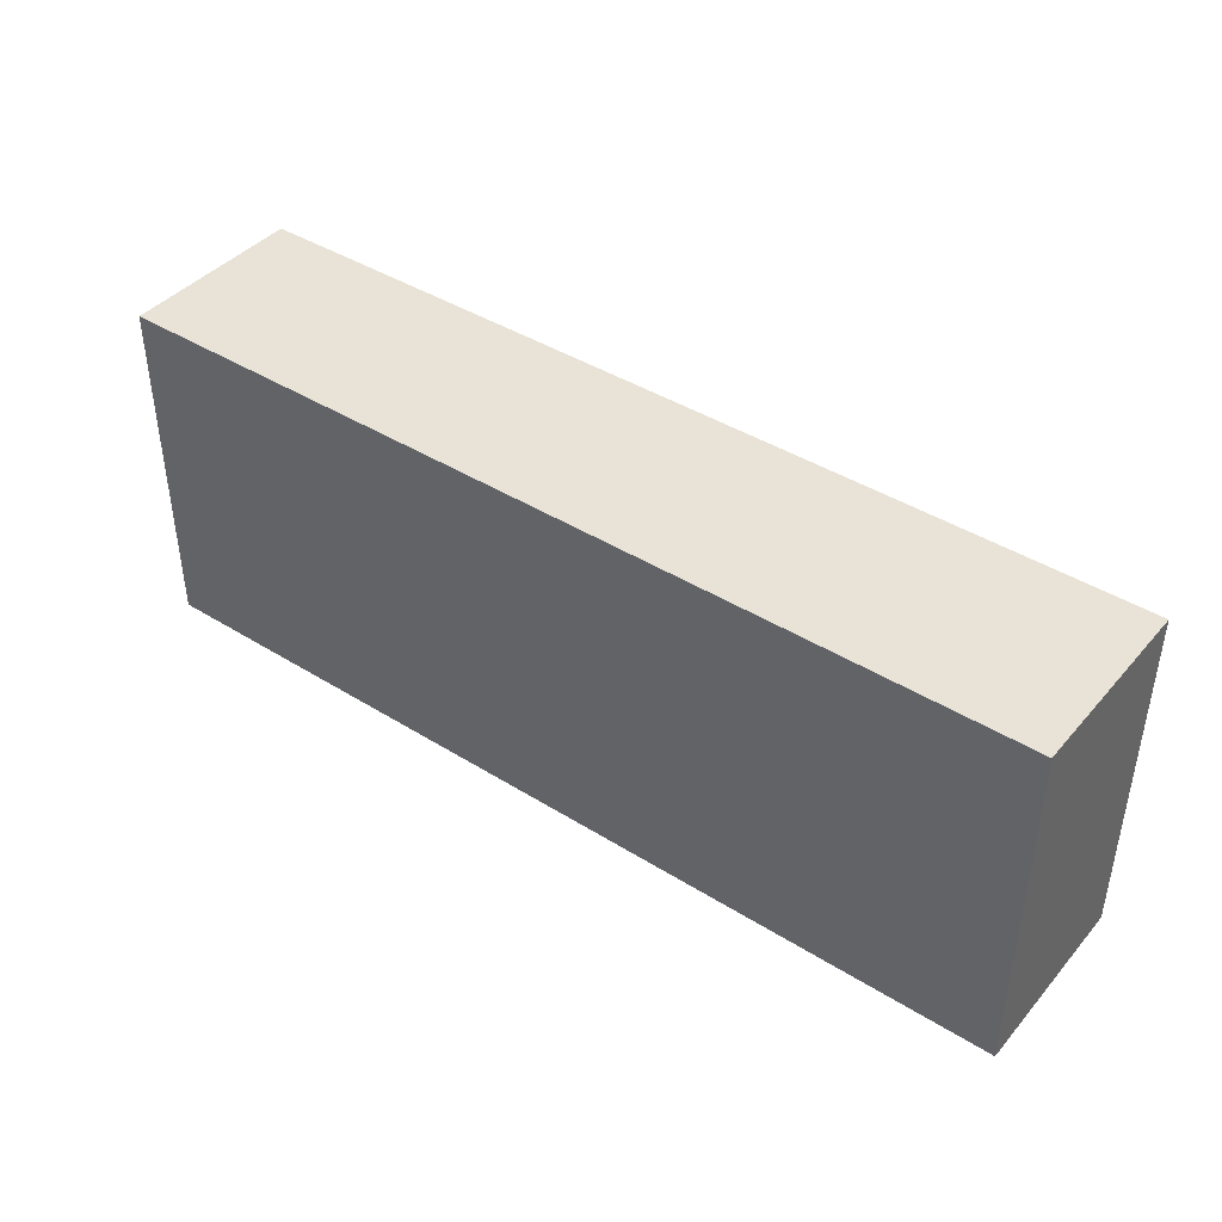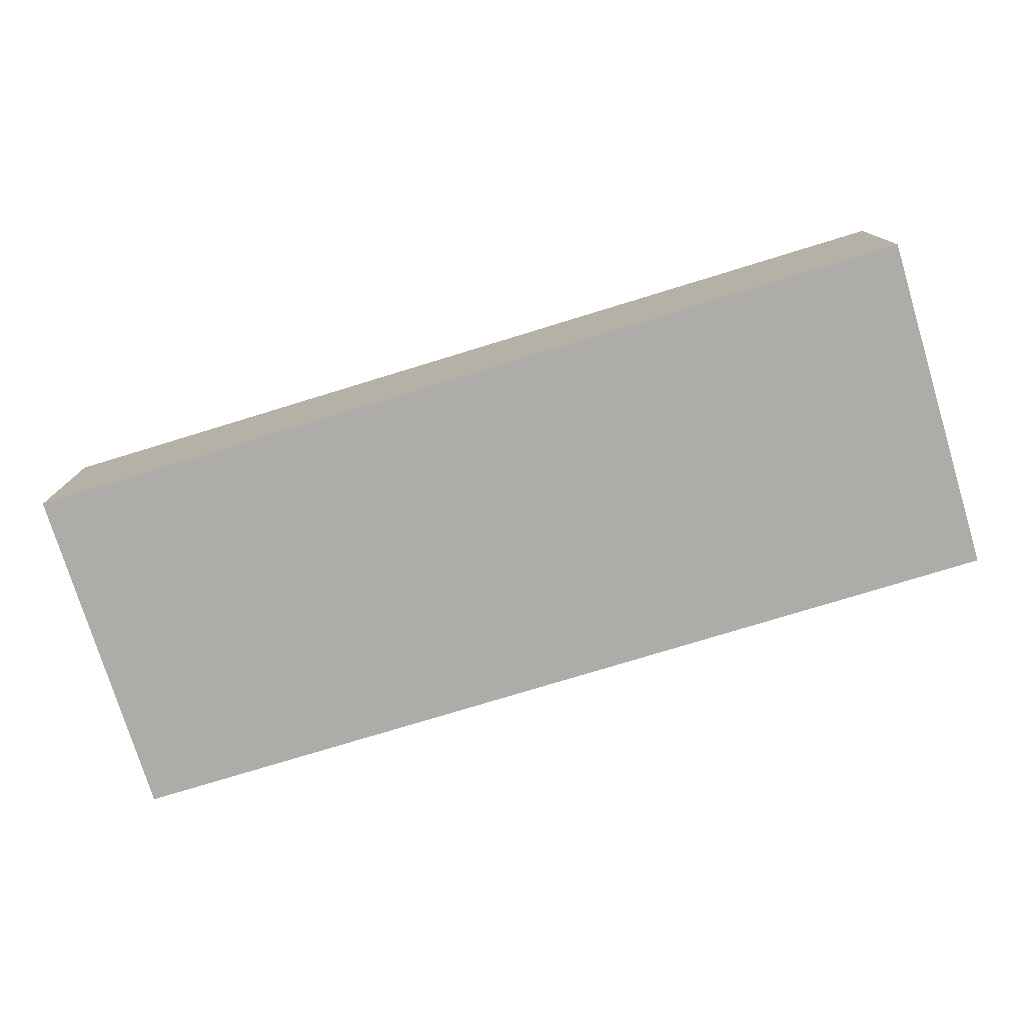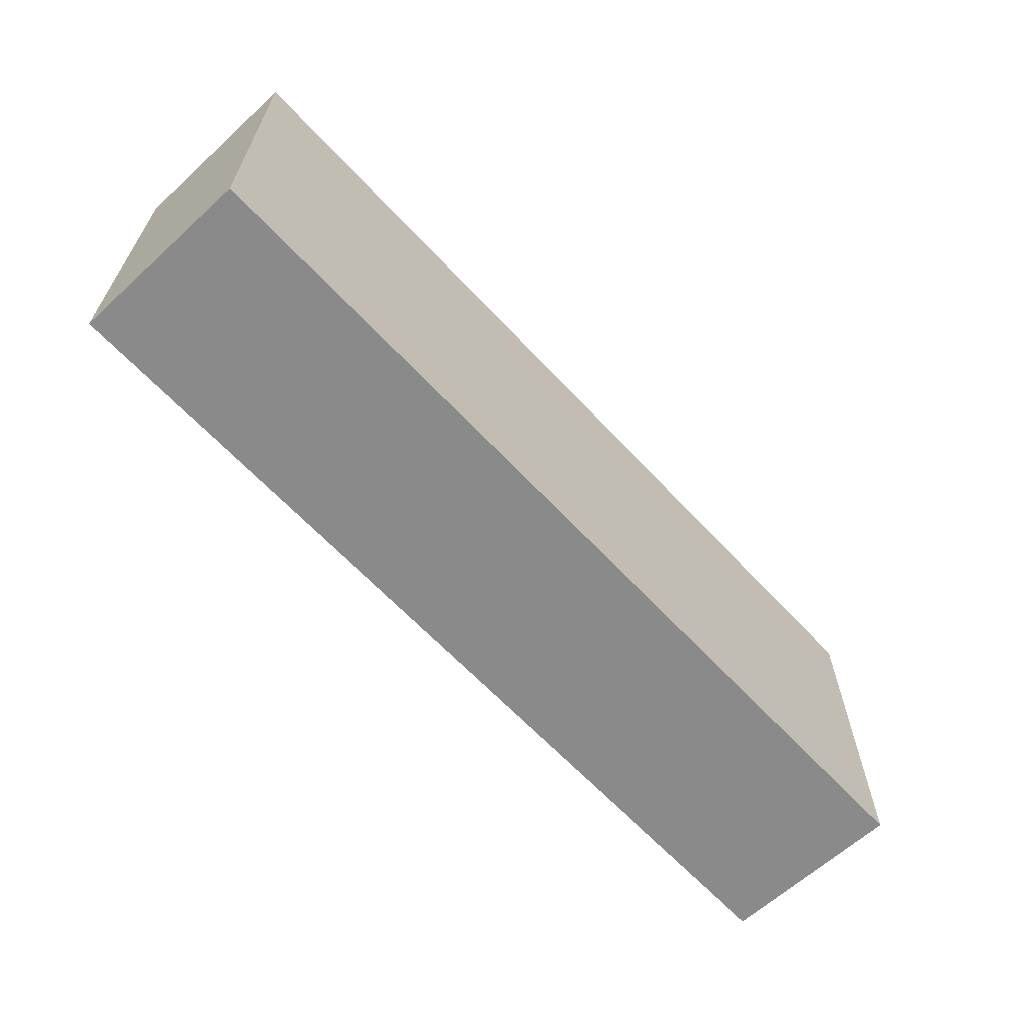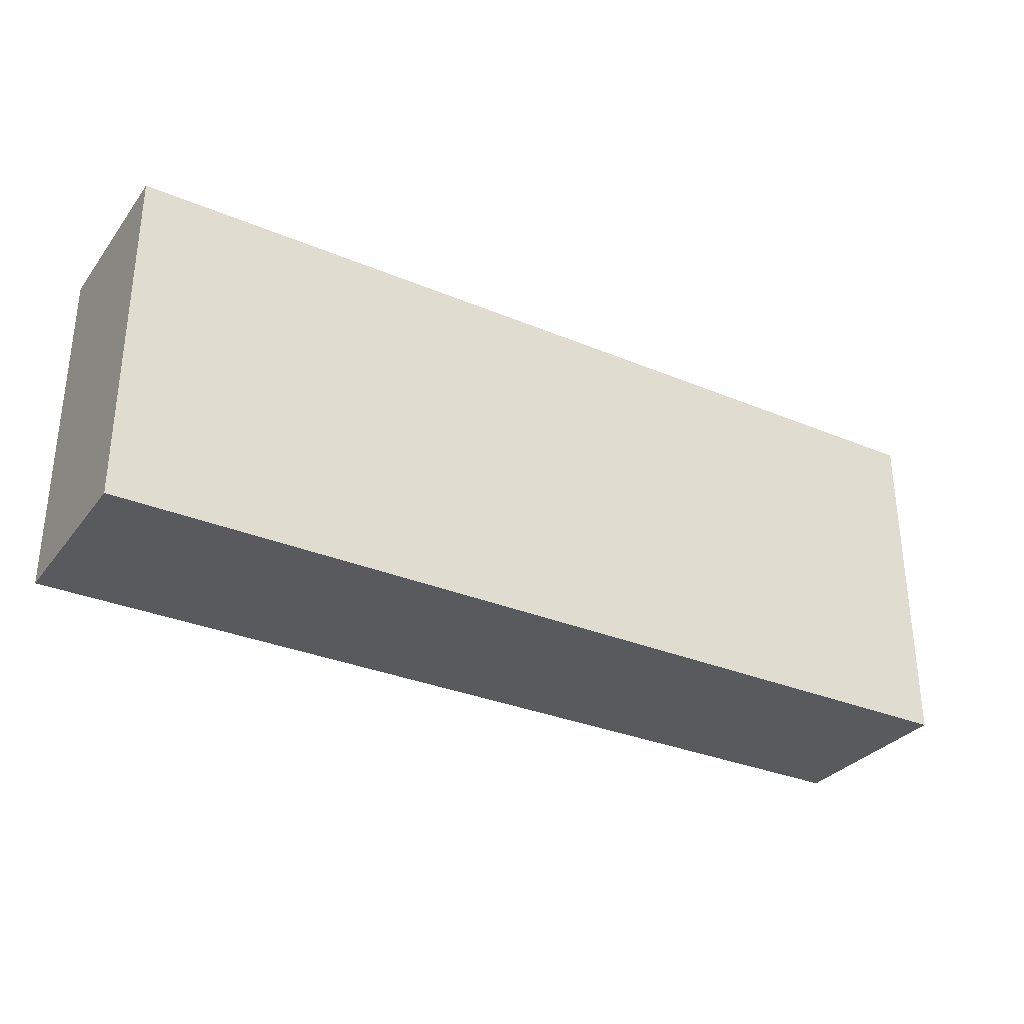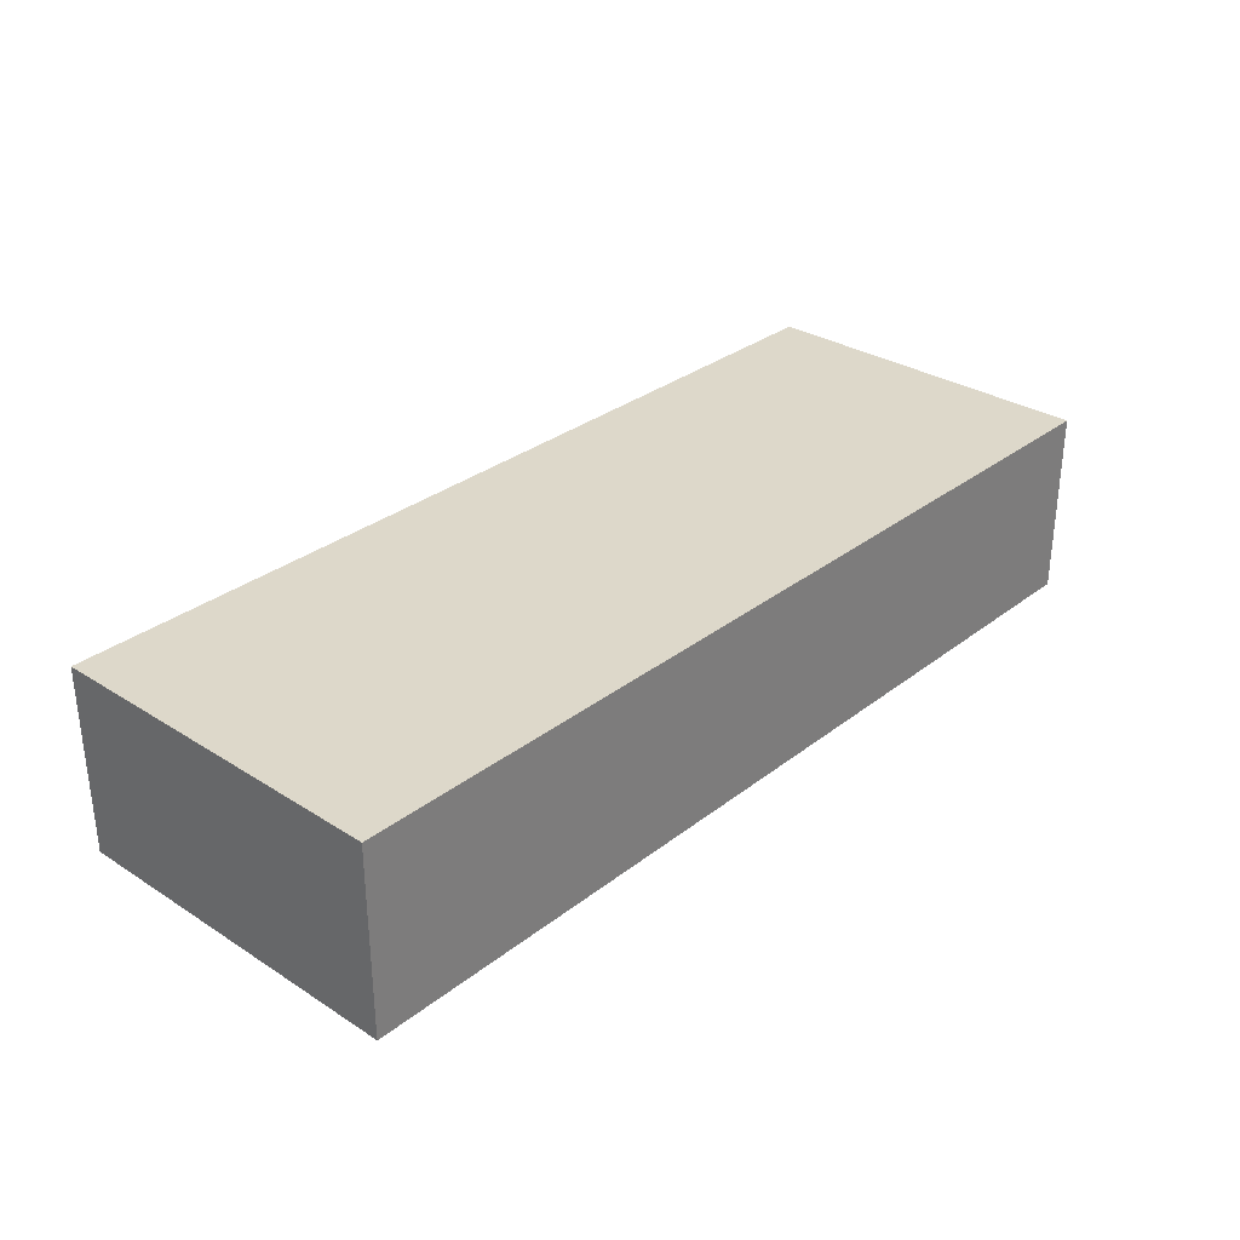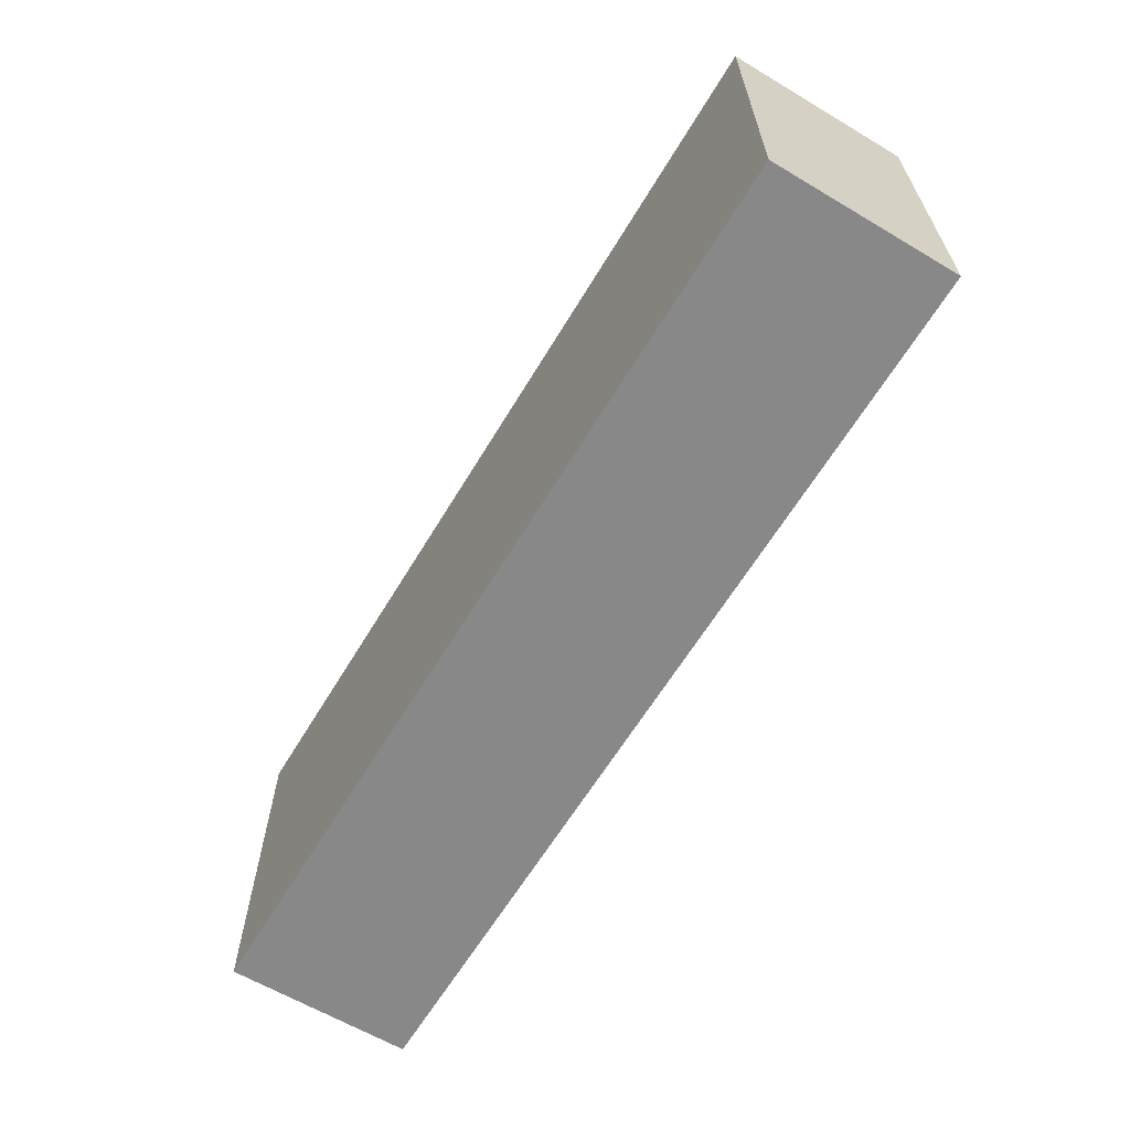
<metadata>
{"format":"obj","ext":"obj","renderer":"f3d","projection":"perspective","resolution":1024,"background":"white","views":[{"elev":41.7,"azim":37.0,"up":"+Y"},{"elev":-76.7,"azim":-163.0,"up":"+Z"},{"elev":-63.5,"azim":-47.2,"up":"+Y"},{"elev":-31.4,"azim":149.3,"up":"+Y"},{"elev":31.0,"azim":-47.8,"up":"+Z"},{"elev":-62.9,"azim":59.0,"up":"+Y"}]}
</metadata>
<code>
v 347.6 53.84 80
v 66.88 150 80
v 200.8 150 80
v 400 50.89 80
v 315.1 0 0
v 400 112.6 20.28
v 285.1 0 40.58
v 73.22 53.48 0
v 317.7 106.2 0
v 293.7 150 46.77
v 133.5 102.5 80
v 96.71 0 40.97
v 158.8 150 39.67
v 352.6 150 40.21
v 322.9 150 0
v 58.34 0 80
v 293.2 36.01 80
v 400 92.24 80
v 224.3 0 47.85
v 126.2 0 0
v 192.6 0 0
v 220.8 44.36 0
v 369.3 124.6 80
v 154 150 80
v 140.2 107.4 0
v 125.1 0 80
v 0 150 0
v 256.9 150 0
v 169.6 98.82 80
v 44.93 98.93 0
v 0 150 80
v 0 0 80
v 175.7 150 0
v 247.1 43.85 80
v 35.27 44.76 0
v 400 0 80
v 341.8 50.99 0
v 400 150 80
v 219.5 110.7 80
v 345.3 0 40.12
v 400 0 0
v 197 62.64 80
v 38.73 51.12 80
v 272.1 150 80
v 335 106.8 80
v 0 0 0
v 0 75.65 0
v 271.9 75.22 0
v 400 78.38 0
v 293.6 81.04 80
v 194.4 0 80
v 207.3 97.53 0
v 0 75.59 80
v 340.9 150 80
v 97.78 49.73 80
v 174.3 46.76 0
v 118.1 150 0
v 0 108.8 43.99
v 92.86 103.8 0
v 62.94 0 0
v 0 41.67 36.04
v 252.5 0 0
v 400 150 0
v 57.61 150 39.75
v 400 53.91 41.53
v 42.26 0 39.94
v 121.9 61 0
v 38.72 106.6 80
v 313.2 0 80
v 160 0 47.96
v 62.3 150 0
v 106.4 150 80
v 225.9 150 40.42
v 254.6 89.56 80
v 259.3 0 80
v 147.6 45.59 80
v 88.31 103.4 80
f 35 30 8
f 47 30 35
f 17 69 1
f 50 1 45
f 34 74 42
f 51 34 42
f 2 72 64
f 24 29 3
f 39 42 74
f 3 39 44
f 3 44 73
f 49 6 65
f 65 6 18
f 9 48 28
f 14 15 10
f 41 5 37
f 53 61 32
f 43 16 55
f 38 14 54
f 18 4 65
f 29 24 11
f 75 69 17
f 38 18 6
f 62 5 7
f 56 20 67
f 37 9 49
f 26 55 16
f 75 19 7
f 67 20 8
f 45 44 50
f 55 77 43
f 22 48 62
f 10 73 44
f 23 54 45
f 59 8 30
f 49 65 41
f 52 28 48
f 72 11 24
f 31 53 68
f 54 23 38
f 18 38 23
f 53 32 43
f 69 7 40
f 72 2 77
f 15 14 63
f 43 68 53
f 60 66 46
f 53 58 61
f 21 22 62
f 73 13 3
f 47 27 30
f 41 37 49
f 63 6 49
f 63 49 9
f 46 32 61
f 47 46 61
f 76 51 42
f 15 28 10
f 50 34 17
f 69 75 7
f 15 63 9
f 37 48 9
f 51 26 70
f 59 30 71
f 48 22 52
f 33 73 28
f 44 45 54
f 71 30 27
f 47 61 58
f 52 56 25
f 19 70 21
f 4 18 1
f 71 27 64
f 67 8 59
f 4 36 65
f 25 33 52
f 64 72 57
f 74 44 39
f 20 56 21
f 23 45 18
f 10 54 14
f 66 12 16
f 71 57 59
f 31 58 53
f 32 46 66
f 31 2 64
f 63 14 38
f 5 41 40
f 31 64 27
f 24 13 72
f 41 36 40
f 69 40 36
f 60 20 12
f 75 17 34
f 51 19 75
f 39 3 29
f 50 17 1
f 76 42 29
f 28 52 33
f 32 66 16
f 12 20 70
f 29 42 39
f 56 52 22
f 74 34 50
f 67 59 25
f 40 7 5
f 13 57 72
f 16 43 32
f 60 12 66
f 57 25 59
f 33 13 73
f 54 10 44
f 37 5 48
f 55 26 76
f 38 6 63
f 46 35 60
f 76 11 55
f 51 75 34
f 26 16 12
f 31 68 2
f 77 2 68
f 45 1 18
f 74 50 44
f 35 8 60
f 33 25 57
f 33 57 13
f 51 70 19
f 36 4 1
f 5 62 48
f 36 1 69
f 60 8 20
f 7 19 62
f 20 21 70
f 41 65 36
f 21 62 19
f 68 43 77
f 27 47 58
f 31 27 58
f 73 10 28
f 57 71 64
f 24 3 13
f 67 25 56
f 46 47 35
f 29 11 76
f 51 76 26
f 77 11 72
f 77 55 11
f 22 21 56
f 26 12 70
f 15 9 28

</code>
